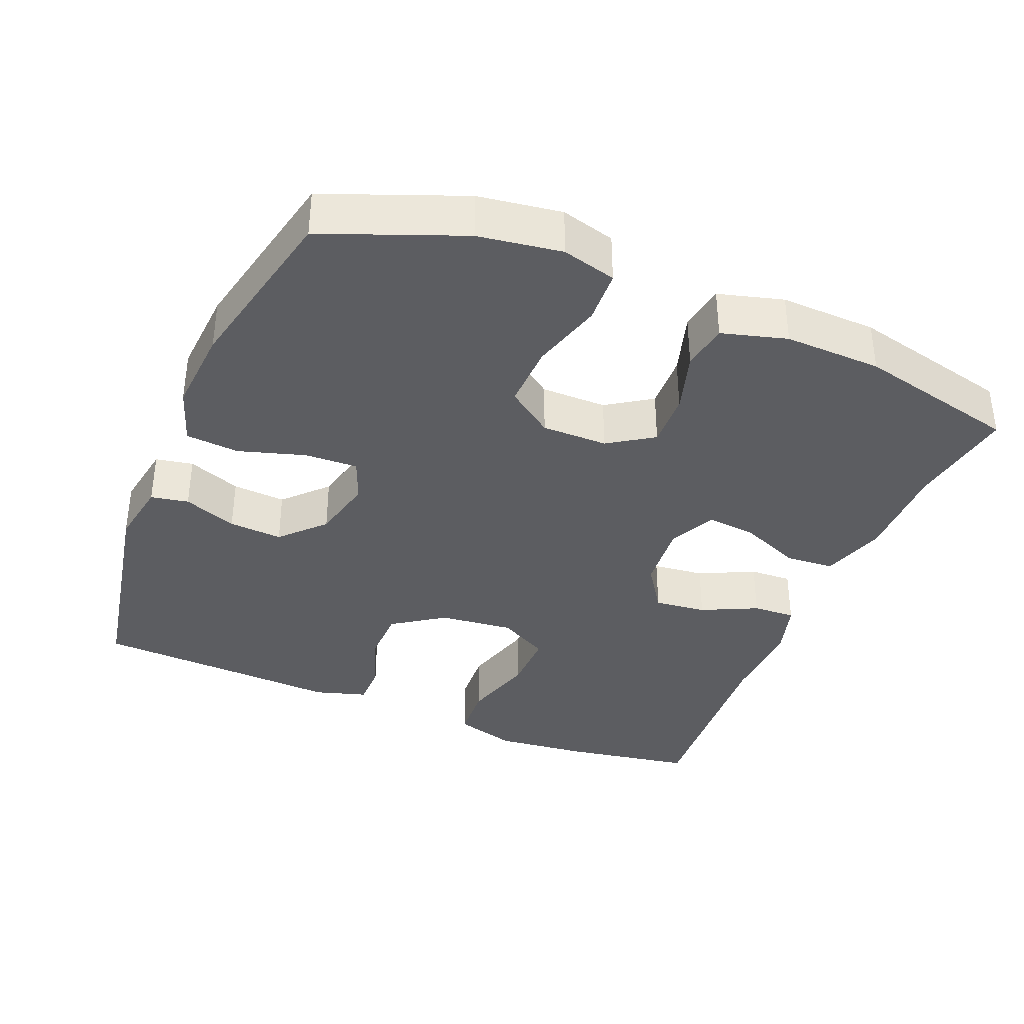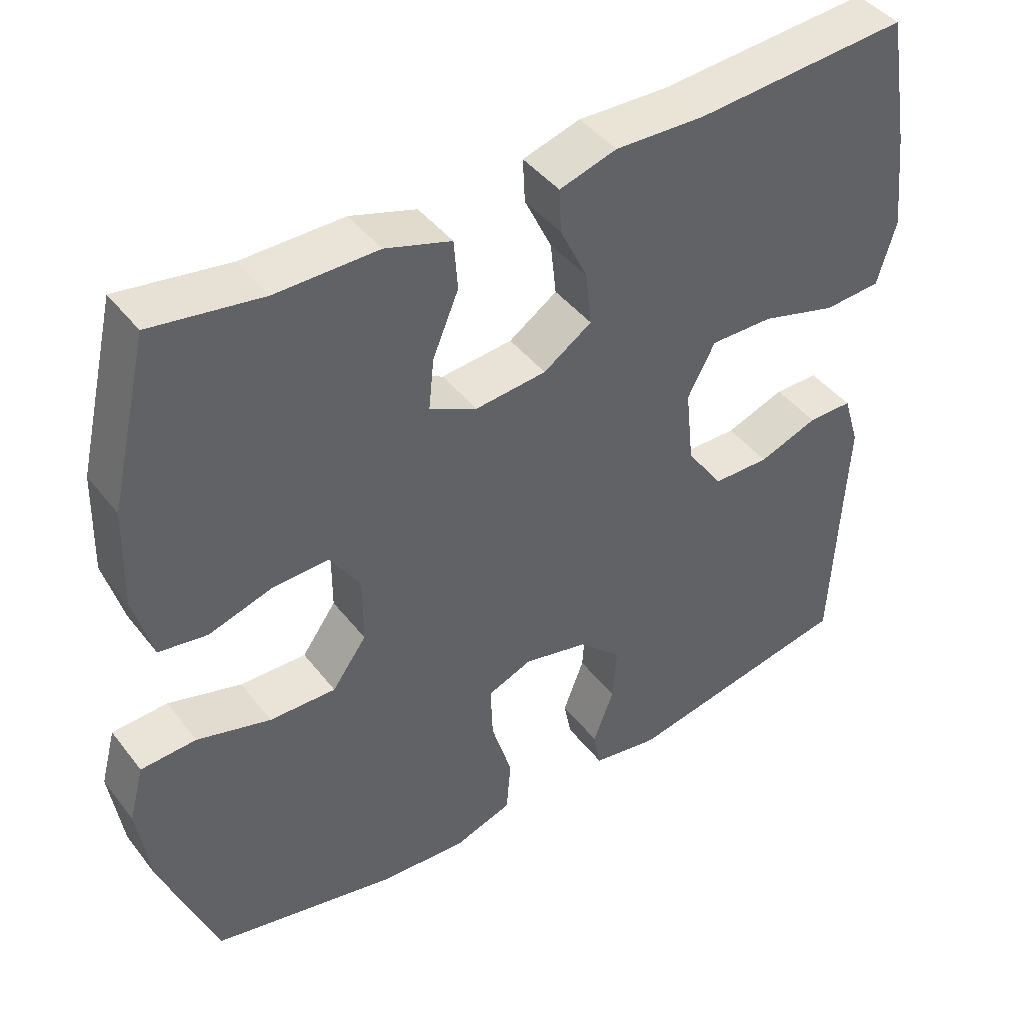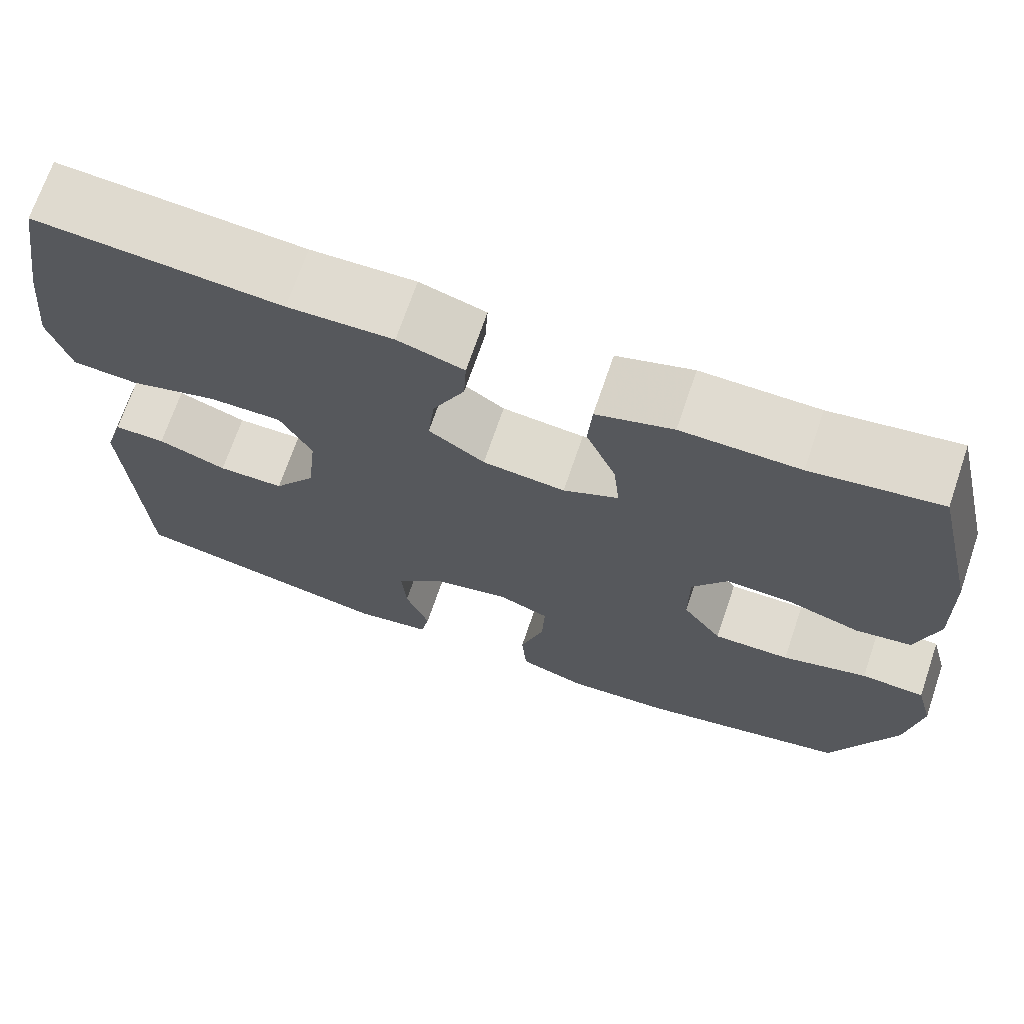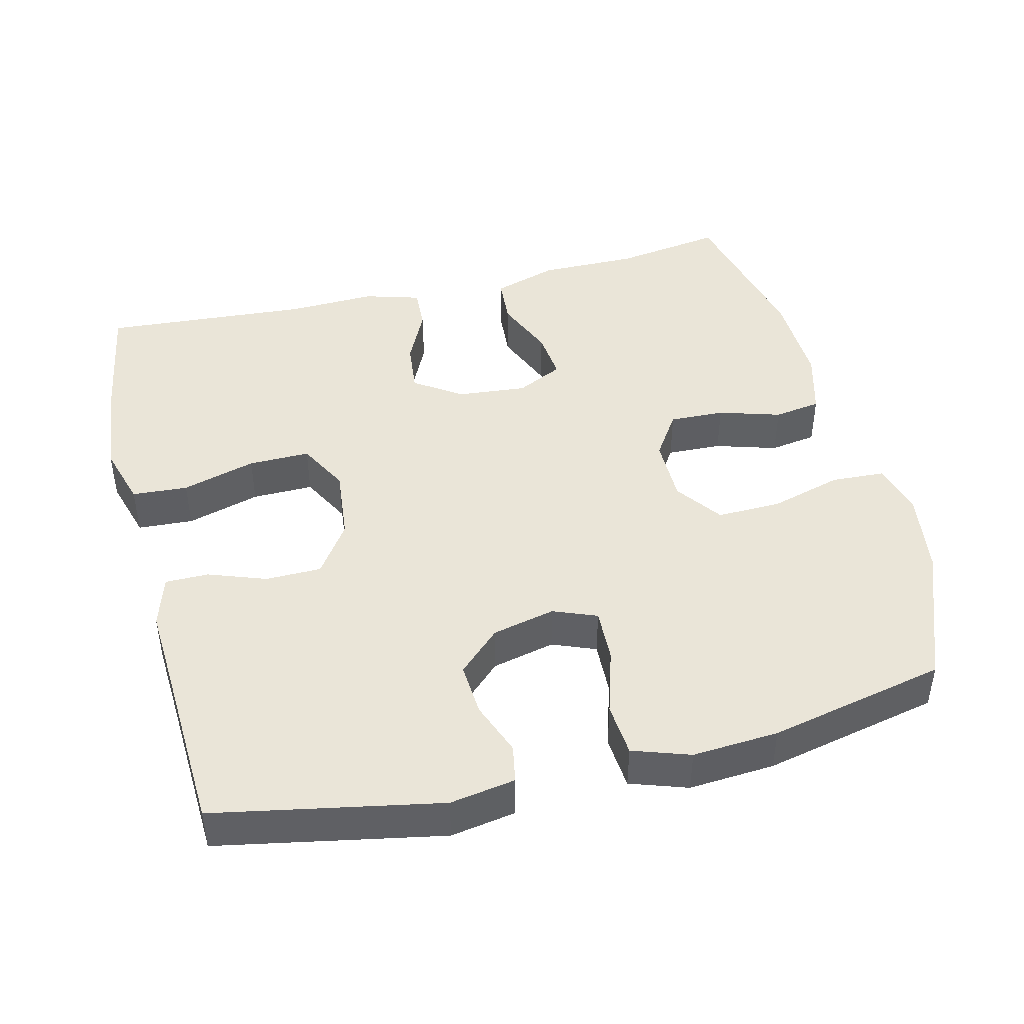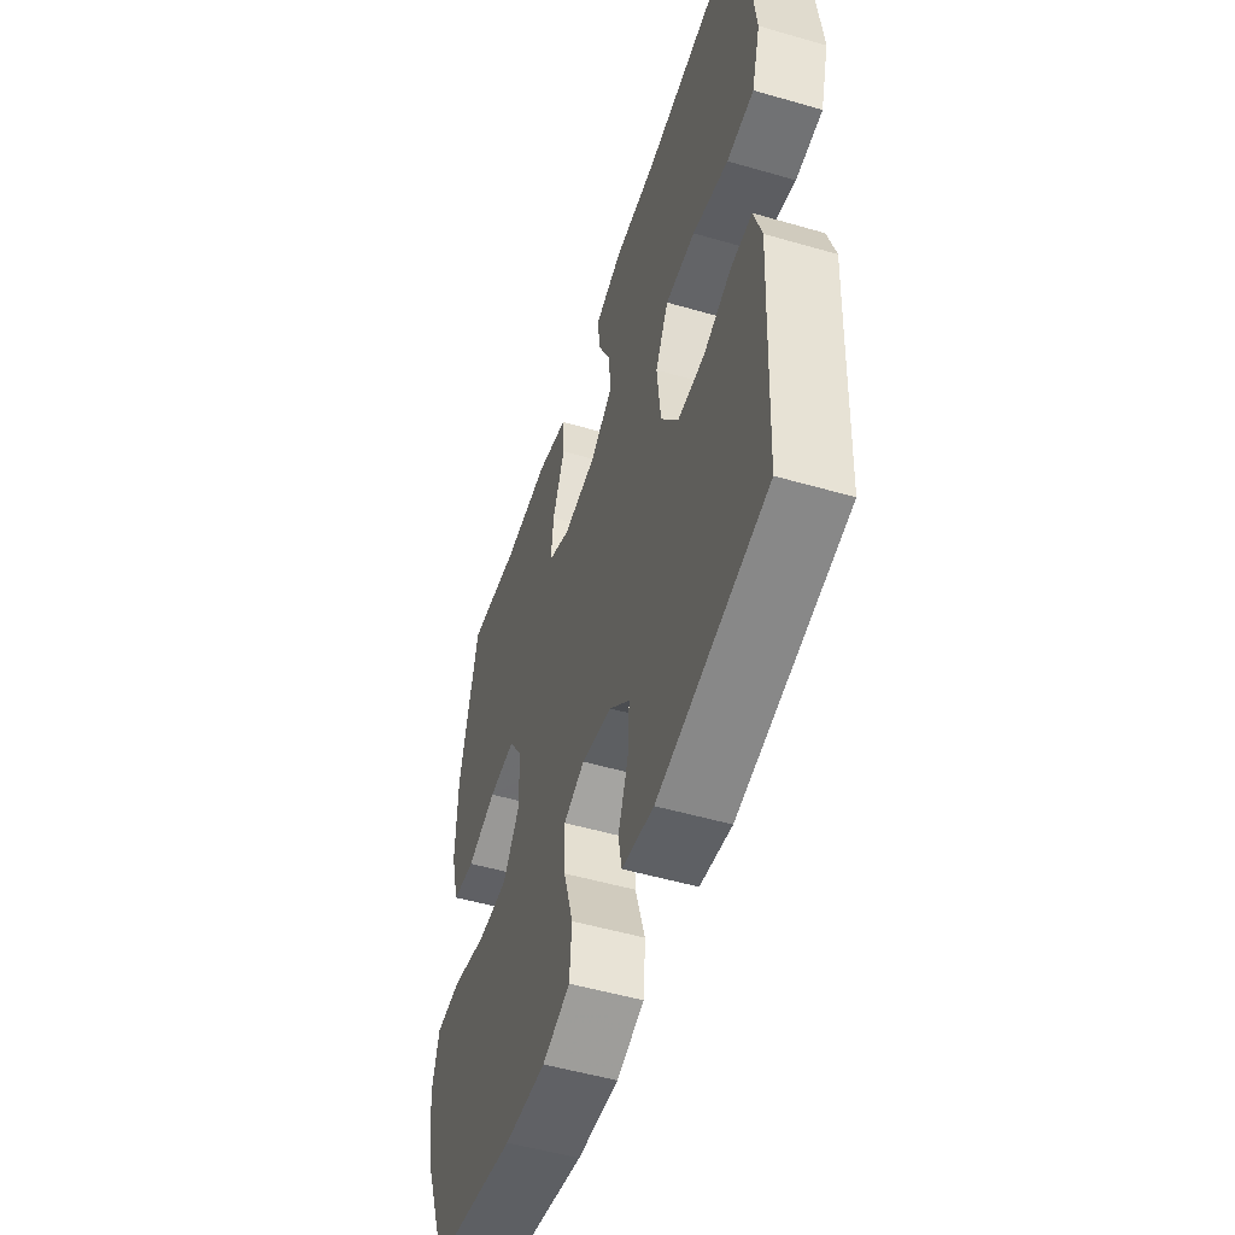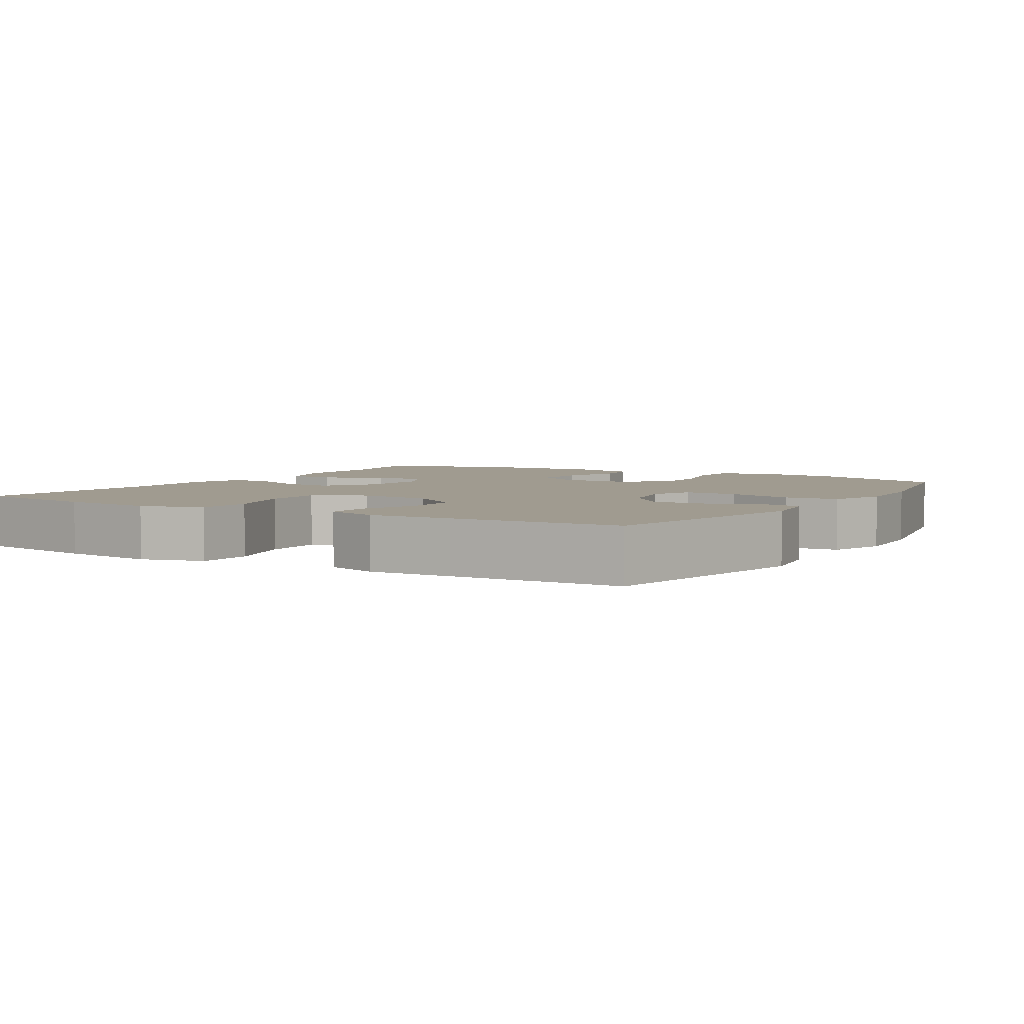
<metadata>
{"format":"obj","ext":"obj","renderer":"f3d","projection":"perspective","resolution":1024,"background":"white","views":[{"elev":-36.9,"azim":-112.5,"up":"+Y"},{"elev":43.2,"azim":-34.8,"up":"+Z"},{"elev":70.1,"azim":-161.2,"up":"+Z"},{"elev":44.6,"azim":166.0,"up":"+Y"},{"elev":-51.9,"azim":72.6,"up":"+Z"},{"elev":4.2,"azim":121.3,"up":"+Y"}]}
</metadata>
<code>
v -0.5 0.07 0.5
v -0.351 0.07 0.477
v -0.214 0.07 0.478
v -0.125 0.07 0.45
v -0.12 0.07 0.383
v -0.155 0.07 0.299
v -0.162 0.07 0.23
v -0.098 0.07 0.199
v -0.002 0.07 0.208
v 0.063 0.07 0.252
v 0.055 0.07 0.324
v 0.018 0.07 0.401
v 0.015 0.07 0.46
v 0.092 0.07 0.483
v 0.214 0.07 0.479
v 0.5 0.07 0.5
v 0.53 0.07 0.323
v 0.544 0.07 0.193
v 0.519 0.07 0.107
v 0.442 0.07 0.102
v 0.34 0.07 0.131
v 0.255 0.07 0.132
v 0.218 0.07 0.062
v 0.229 0.07 -0.04
v 0.278 0.07 -0.111
v 0.355 0.07 -0.112
v 0.435 0.07 -0.083
v 0.495 0.07 -0.083
v 0.517 0.07 -0.155
v 0.511 0.07 -0.269
v 0.5 0.07 -0.5
v 0.19 0.07 -0.56
v 0.1 0.07 -0.545
v 0.09 0.07 -0.493
v 0.118 0.07 -0.419
v 0.123 0.07 -0.345
v 0.065 0.07 -0.29
v -0.022 0.07 -0.27
v -0.082 0.07 -0.294
v -0.079 0.07 -0.368
v -0.051 0.07 -0.46
v -0.057 0.07 -0.534
v -0.136 0.07 -0.561
v -0.255 0.07 -0.553
v -0.5 0.07 -0.5
v -0.575 0.07 -0.309
v -0.592 0.07 -0.194
v -0.572 0.07 -0.119
v -0.498 0.07 -0.115
v -0.399 0.07 -0.143
v -0.31 0.07 -0.145
v -0.264 0.07 -0.081
v -0.264 0.07 0.01
v -0.305 0.07 0.072
v -0.381 0.07 0.069
v -0.466 0.07 0.043
v -0.531 0.07 0.053
v -0.556 0.07 0.143
v -0.552 0.07 0.277
v -0.5 0 0.5
v -0.351 0 0.477
v -0.214 0 0.478
v -0.125 0 0.45
v -0.12 0 0.383
v -0.155 0 0.299
v -0.162 0 0.23
v -0.098 0 0.199
v -0.002 0 0.208
v 0.063 0 0.252
v 0.055 0 0.324
v 0.018 0 0.401
v 0.015 0 0.46
v 0.092 0 0.483
v 0.214 0 0.479
v 0.5 0 0.5
v 0.53 0 0.323
v 0.544 0 0.193
v 0.519 0 0.107
v 0.442 0 0.102
v 0.34 0 0.131
v 0.255 0 0.132
v 0.218 0 0.062
v 0.229 0 -0.04
v 0.278 0 -0.111
v 0.355 0 -0.112
v 0.435 0 -0.083
v 0.495 0 -0.083
v 0.517 0 -0.155
v 0.511 0 -0.269
v 0.5 0 -0.5
v 0.19 0 -0.56
v 0.1 0 -0.545
v 0.09 0 -0.493
v 0.118 0 -0.419
v 0.123 0 -0.345
v 0.065 0 -0.29
v -0.022 0 -0.27
v -0.082 0 -0.294
v -0.079 0 -0.368
v -0.051 0 -0.46
v -0.057 0 -0.534
v -0.136 0 -0.561
v -0.255 0 -0.553
v -0.5 0 -0.5
v -0.575 0 -0.309
v -0.592 0 -0.194
v -0.572 0 -0.119
v -0.498 0 -0.115
v -0.399 0 -0.143
v -0.31 0 -0.145
v -0.264 0 -0.081
v -0.264 0 0.01
v -0.305 0 0.072
v -0.381 0 0.069
v -0.466 0 0.043
v -0.531 0 0.053
v -0.556 0 0.143
v -0.552 0 0.277
f 58 59 1 2
f 55 56 57 58
f 54 55 58 2
f 53 54 2 3
f 52 53 3 4
f 47 48 49 50
f 47 50 51
f 46 47 51
f 45 46 51
f 44 45 51 52
f 40 41 42 43
f 39 40 43 44
f 32 33 34 35
f 30 31 32 35
f 30 35 36
f 29 30 36 37
f 26 27 28 29
f 25 26 29 37
f 18 19 20 21
f 18 21 22
f 15 16 17 18
f 15 18 22
f 14 15 22 23
f 11 12 13 14
f 10 11 14 23
f 4 5 6
f 52 4 6
f 52 6 7
f 39 44 52 7
f 38 39 7 8
f 24 25 37 38
f 24 38 8 9
f 9 10 23 24
f 61 60 118 117
f 117 116 115 114
f 61 117 114 113
f 62 61 113 112
f 63 62 112 111
f 109 108 107 106
f 110 109 106
f 110 106 105
f 110 105 104
f 111 110 104 103
f 102 101 100 99
f 103 102 99 98
f 94 93 92 91
f 94 91 90 89
f 95 94 89
f 96 95 89 88
f 88 87 86 85
f 96 88 85 84
f 80 79 78 77
f 81 80 77
f 77 76 75 74
f 81 77 74
f 82 81 74 73
f 73 72 71 70
f 82 73 70 69
f 65 64 63
f 65 63 111
f 66 65 111
f 66 111 103 98
f 67 66 98 97
f 97 96 84 83
f 68 67 97 83
f 83 82 69 68
f 1 60 61 2
f 2 61 62 3
f 3 62 63 4
f 4 63 64 5
f 5 64 65 6
f 6 65 66 7
f 7 66 67 8
f 8 67 68 9
f 9 68 69 10
f 10 69 70 11
f 11 70 71 12
f 12 71 72 13
f 13 72 73 14
f 14 73 74 15
f 15 74 75 16
f 16 75 76 17
f 17 76 77 18
f 18 77 78 19
f 19 78 79 20
f 20 79 80 21
f 21 80 81 22
f 22 81 82 23
f 23 82 83 24
f 24 83 84 25
f 25 84 85 26
f 26 85 86 27
f 27 86 87 28
f 28 87 88 29
f 29 88 89 30
f 30 89 90 31
f 31 90 91 32
f 32 91 92 33
f 33 92 93 34
f 34 93 94 35
f 35 94 95 36
f 36 95 96 37
f 37 96 97 38
f 38 97 98 39
f 39 98 99 40
f 40 99 100 41
f 41 100 101 42
f 42 101 102 43
f 43 102 103 44
f 44 103 104 45
f 45 104 105 46
f 46 105 106 47
f 47 106 107 48
f 48 107 108 49
f 49 108 109 50
f 50 109 110 51
f 51 110 111 52
f 52 111 112 53
f 53 112 113 54
f 54 113 114 55
f 55 114 115 56
f 56 115 116 57
f 57 116 117 58
f 58 117 118 59
f 59 118 60 1

</code>
